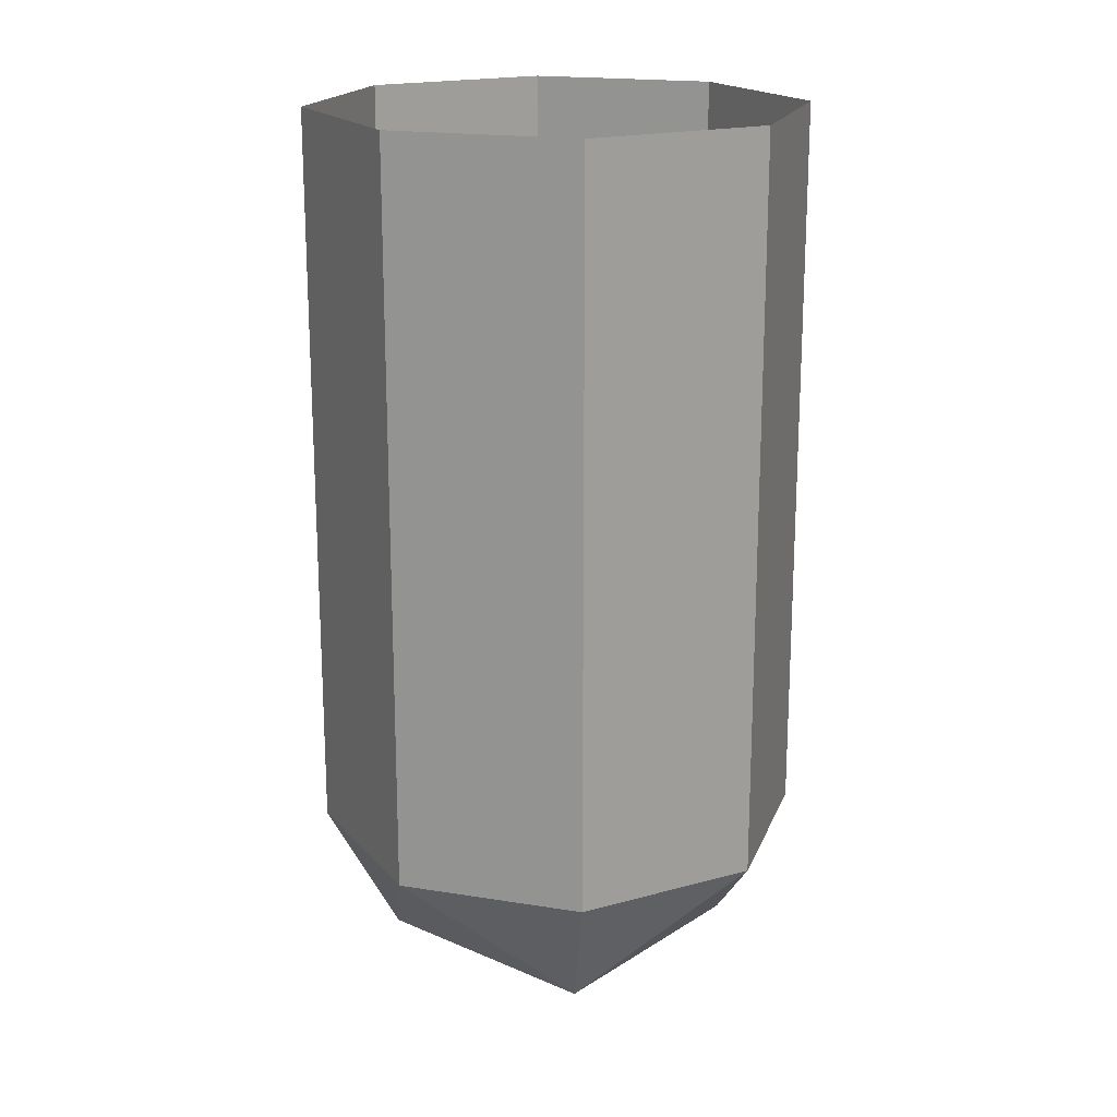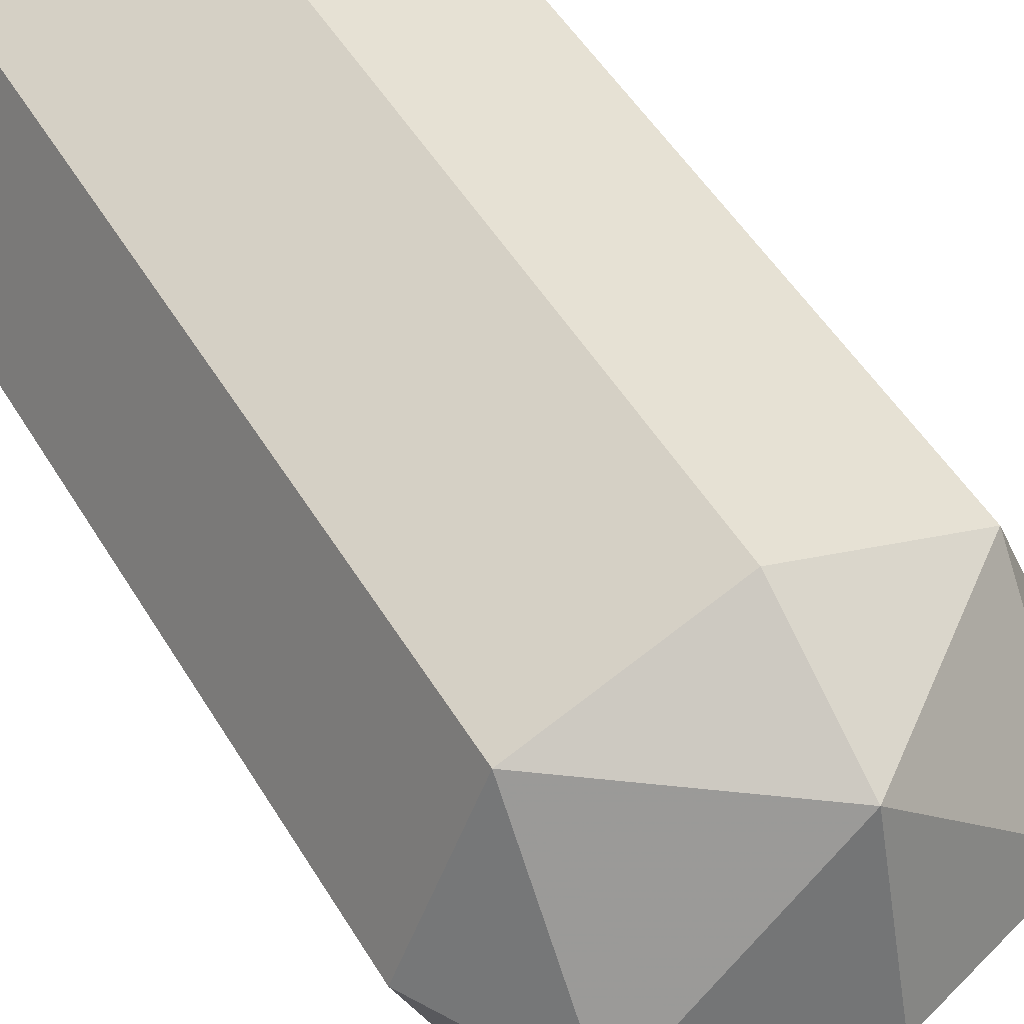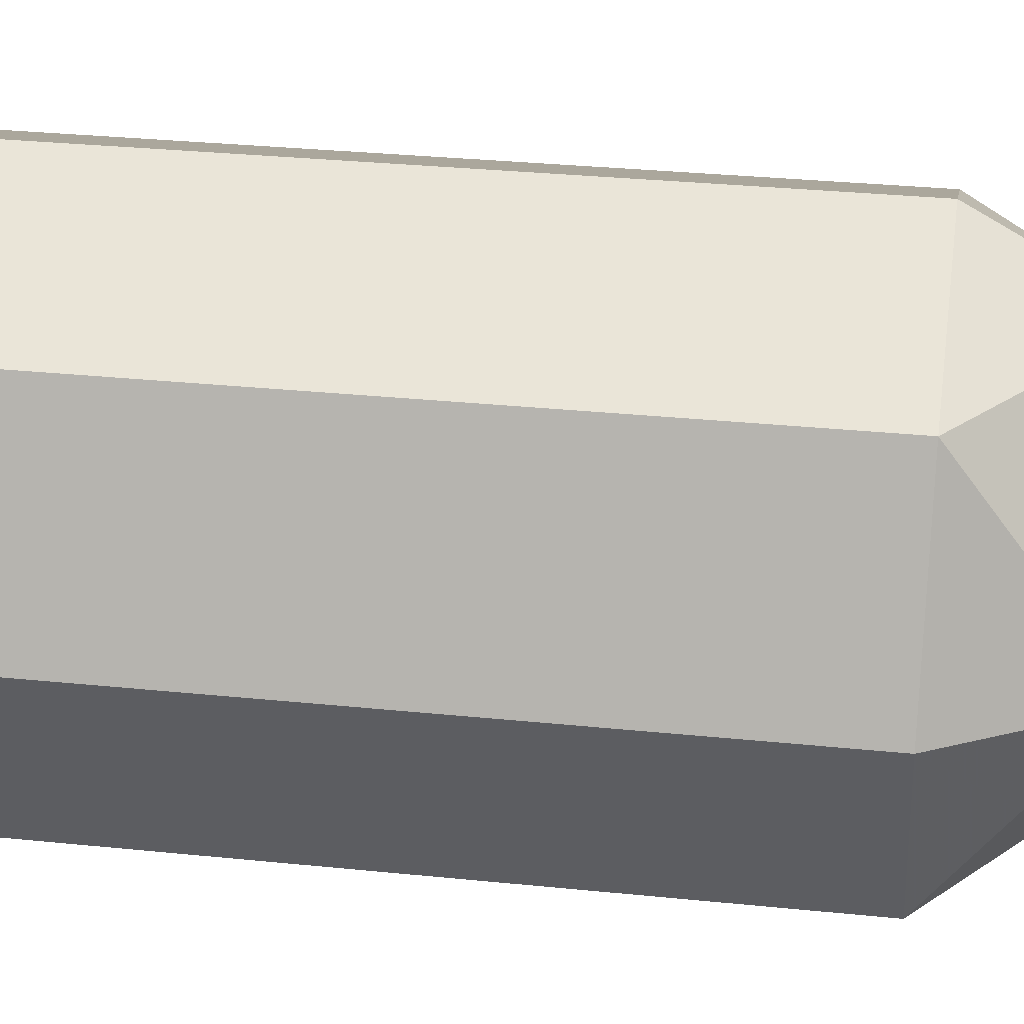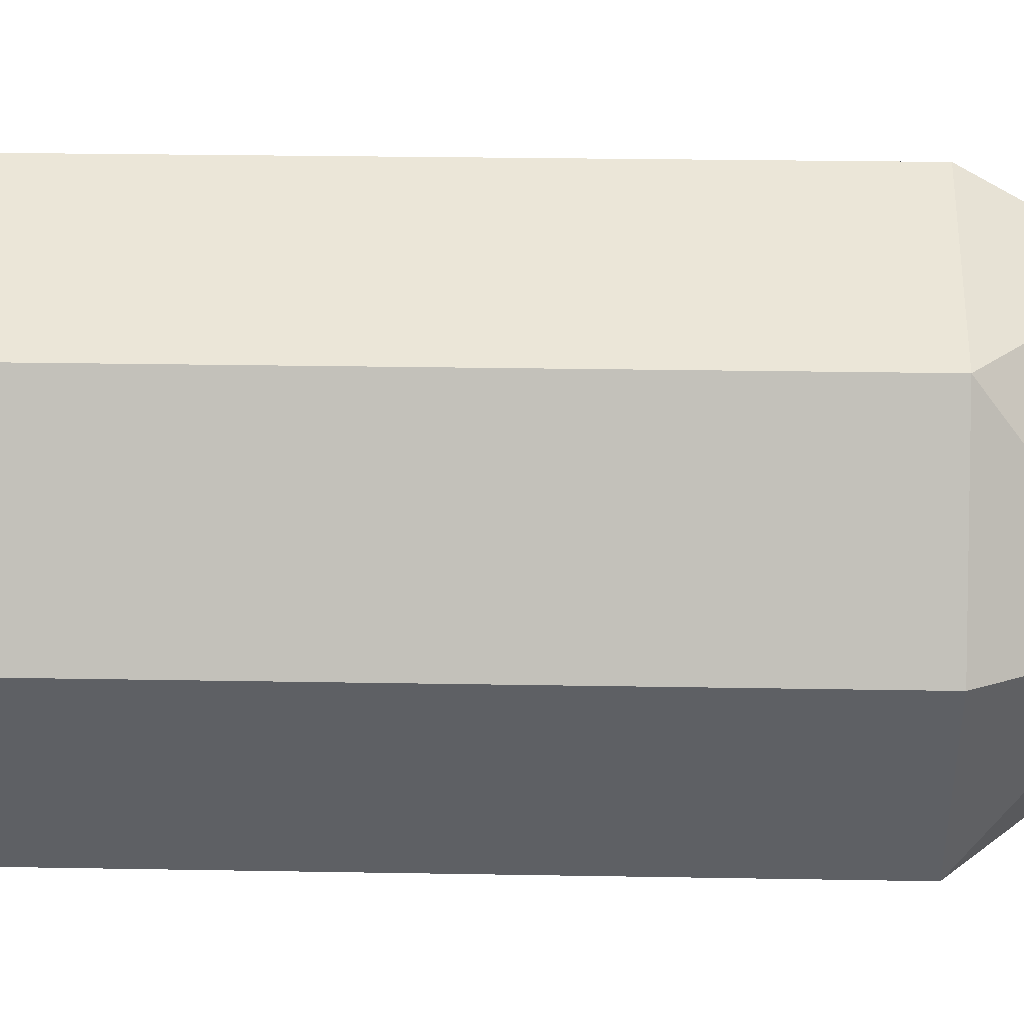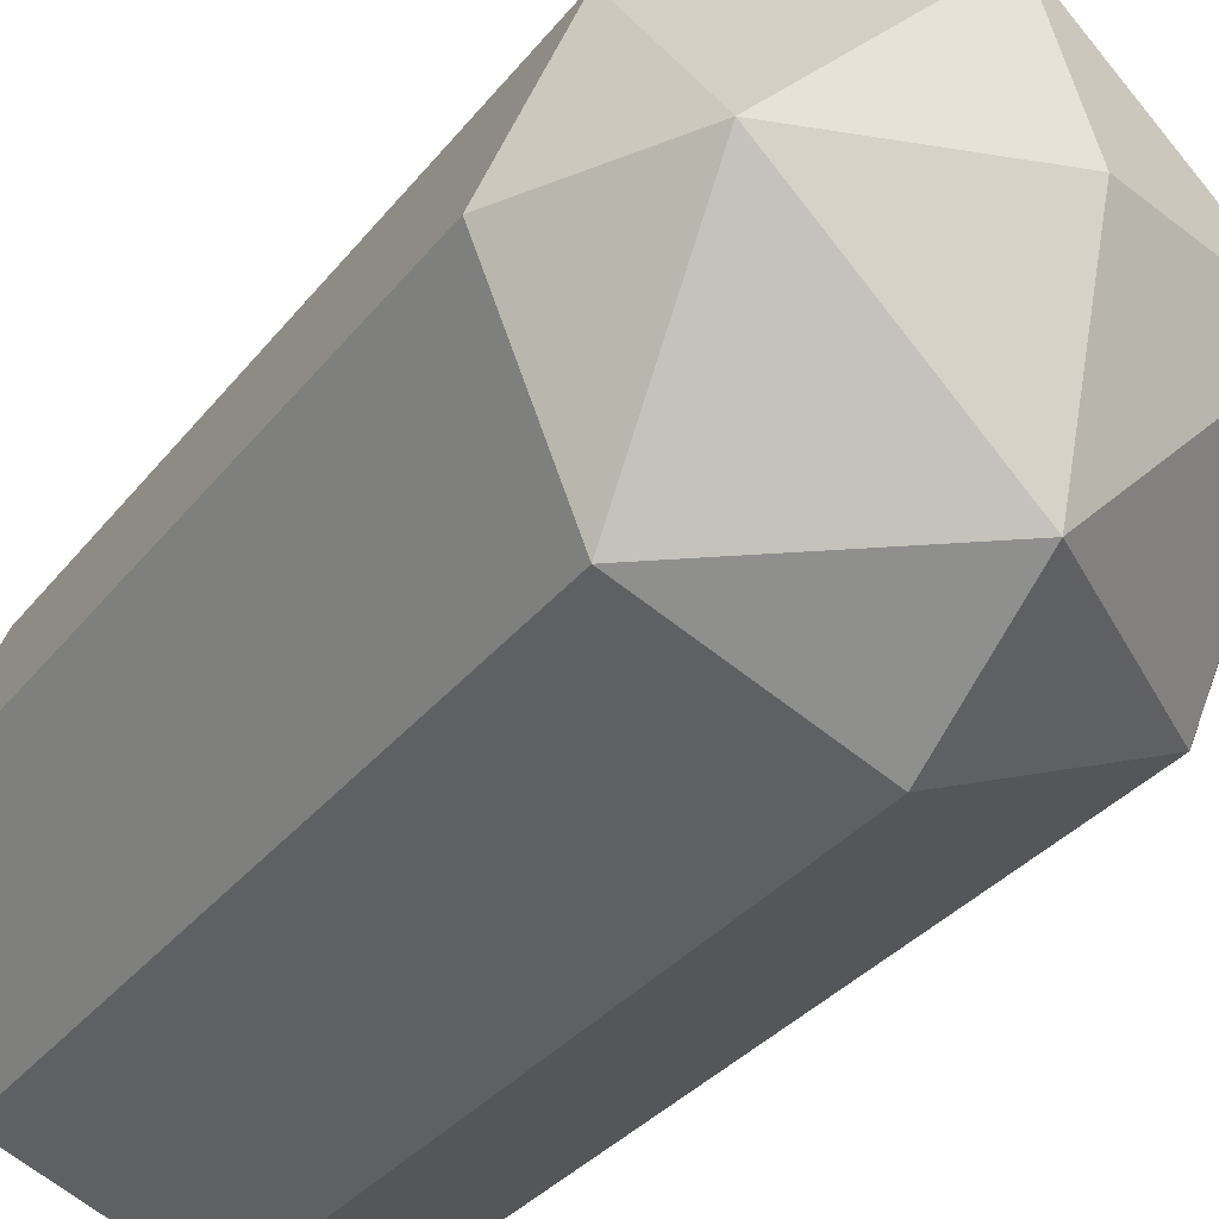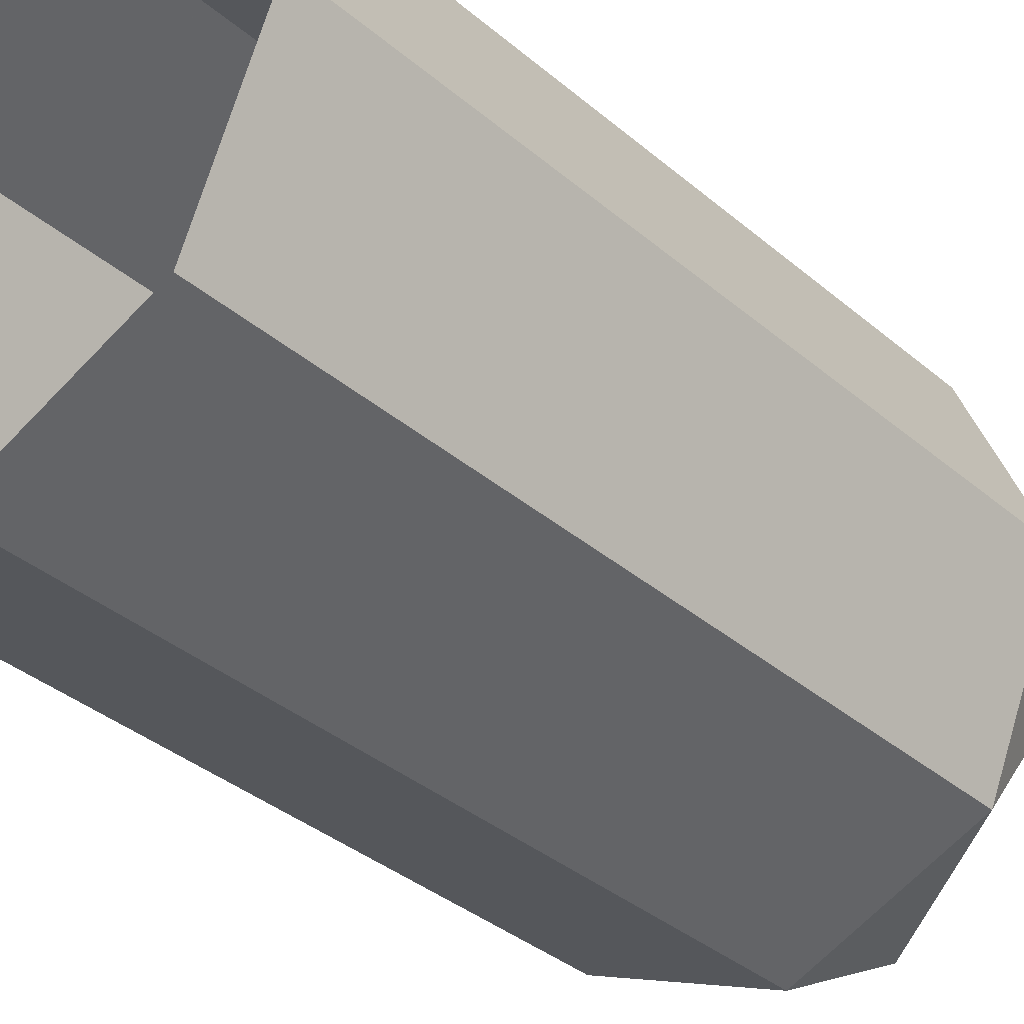
<metadata>
{"format":"obj","ext":"obj","renderer":"f3d","projection":"perspective","resolution":1024,"background":"white","views":[{"elev":18.7,"azim":174.7,"up":"+Y"},{"elev":50.9,"azim":-30.2,"up":"+Z"},{"elev":30.0,"azim":-81.4,"up":"+Z"},{"elev":24.7,"azim":-88.3,"up":"+Z"},{"elev":-31.3,"azim":-30.7,"up":"+Z"},{"elev":-35.4,"azim":-138.4,"up":"+Z"}]}
</metadata>
<code>
v 0.03535 -0.0125 0.03535
v 0.05 -0.0125 0
v 0.05 0.1375 0
v 0.03535 0.1375 0.03535
v 0 -0.0125 0.05
v 0.03535 -0.0125 0.03535
v 0.03535 0.1375 0.03535
v 0 0.1375 0.05
v -0.03535 -0.0125 0.03535
v 0 -0.0125 0.05
v 0 0.1375 0.05
v -0.03535 0.1375 0.03535
v -0.05 -0.0125 0
v -0.03535 -0.0125 0.03535
v -0.03535 0.1375 0.03535
v -0.05 0.1375 0
v -0.03535 -0.0125 -0.03535
v -0.05 -0.0125 0
v -0.05 0.1375 0
v -0.03535 0.1375 -0.03535
v 0 -0.0125 -0.05
v -0.03535 -0.0125 -0.03535
v -0.03535 0.1375 -0.03535
v 0 0.1375 -0.05
v 0.03535 -0.0125 -0.03535
v 0 -0.0125 -0.05
v 0 0.1375 -0.05
v 0.03535 0.1375 -0.03535
v 0.05 -0.0125 0
v 0.03535 -0.0125 -0.03535
v 0.03535 0.1375 -0.03535
v 0.05 0.1375 0
v 0.05 -0.0125 0
v 0.03535 -0.03902 0
v 0.03535 -0.0125 -0.03535
v 0 -0.03902 -0.03535
v 0 -0.0125 -0.05
v 0.03535 -0.0125 -0.03535
v 0.03535 -0.03902 0
v 0 -0.03902 -0.03535
v 0.03535 -0.0125 -0.03535
v 0 -0.05 0
v 0 -0.03902 -0.03535
v 0.03535 -0.03902 0
v 0.05 -0.0125 0
v 0.03535 -0.03902 0
v 0.03535 -0.0125 0.03535
v 0 -0.03902 0.03535
v 0 -0.0125 0.05
v 0.03535 -0.0125 0.03535
v 0.03535 -0.03902 0
v 0 -0.03902 0.03535
v 0.03535 -0.0125 0.03535
v 0 -0.05 0
v 0 -0.03902 0.03535
v 0.03535 -0.03902 0
v -0.05 -0.0125 0
v -0.03535 -0.03902 0
v -0.03535 -0.0125 -0.03535
v 0 -0.03902 -0.03535
v 0 -0.0125 -0.05
v -0.03535 -0.0125 -0.03535
v -0.03535 -0.03902 0
v 0 -0.03902 -0.03535
v -0.03535 -0.0125 -0.03535
v 0 -0.05 0
v 0 -0.03902 -0.03535
v -0.03535 -0.03902 0
v -0.05 -0.0125 0
v -0.03535 -0.03902 0
v -0.03535 -0.0125 0.03535
v 0 -0.03902 0.03535
v 0 -0.0125 0.05
v -0.03535 -0.0125 0.03535
v -0.03535 -0.03902 0
v 0 -0.03902 0.03535
v -0.03535 -0.0125 0.03535
v 0 -0.05 0
v 0 -0.03902 0.03535
v -0.03535 -0.03902 0
g mesh7043375
f 1 2 3
f 3 4 1
f 5 6 7
f 7 8 5
f 9 10 11
f 11 12 9
f 13 14 15
f 15 16 13
f 17 18 19
f 19 20 17
f 21 22 23
f 23 24 21
f 25 26 27
f 27 28 25
f 29 30 31
f 31 32 29
g mesh7043378
f 33 34 35
f 36 37 38
f 39 40 41
f 42 43 44
g mesh7043380
f 45 47 46
f 48 50 49
f 51 53 52
f 54 56 55
g mesh7043382
f 57 59 58
f 60 62 61
f 63 65 64
f 66 68 67
g mesh7043384
f 69 70 71
f 72 73 74
f 75 76 77
f 78 79 80

</code>
